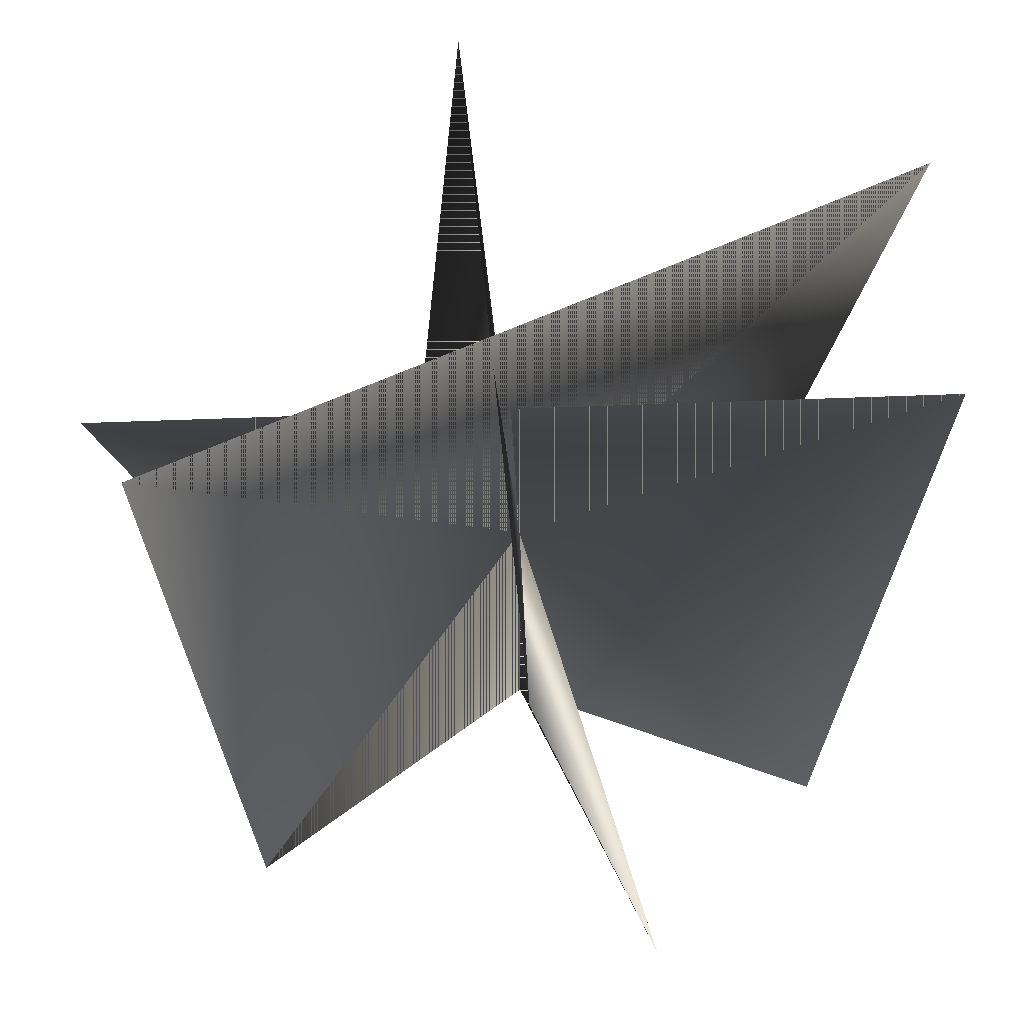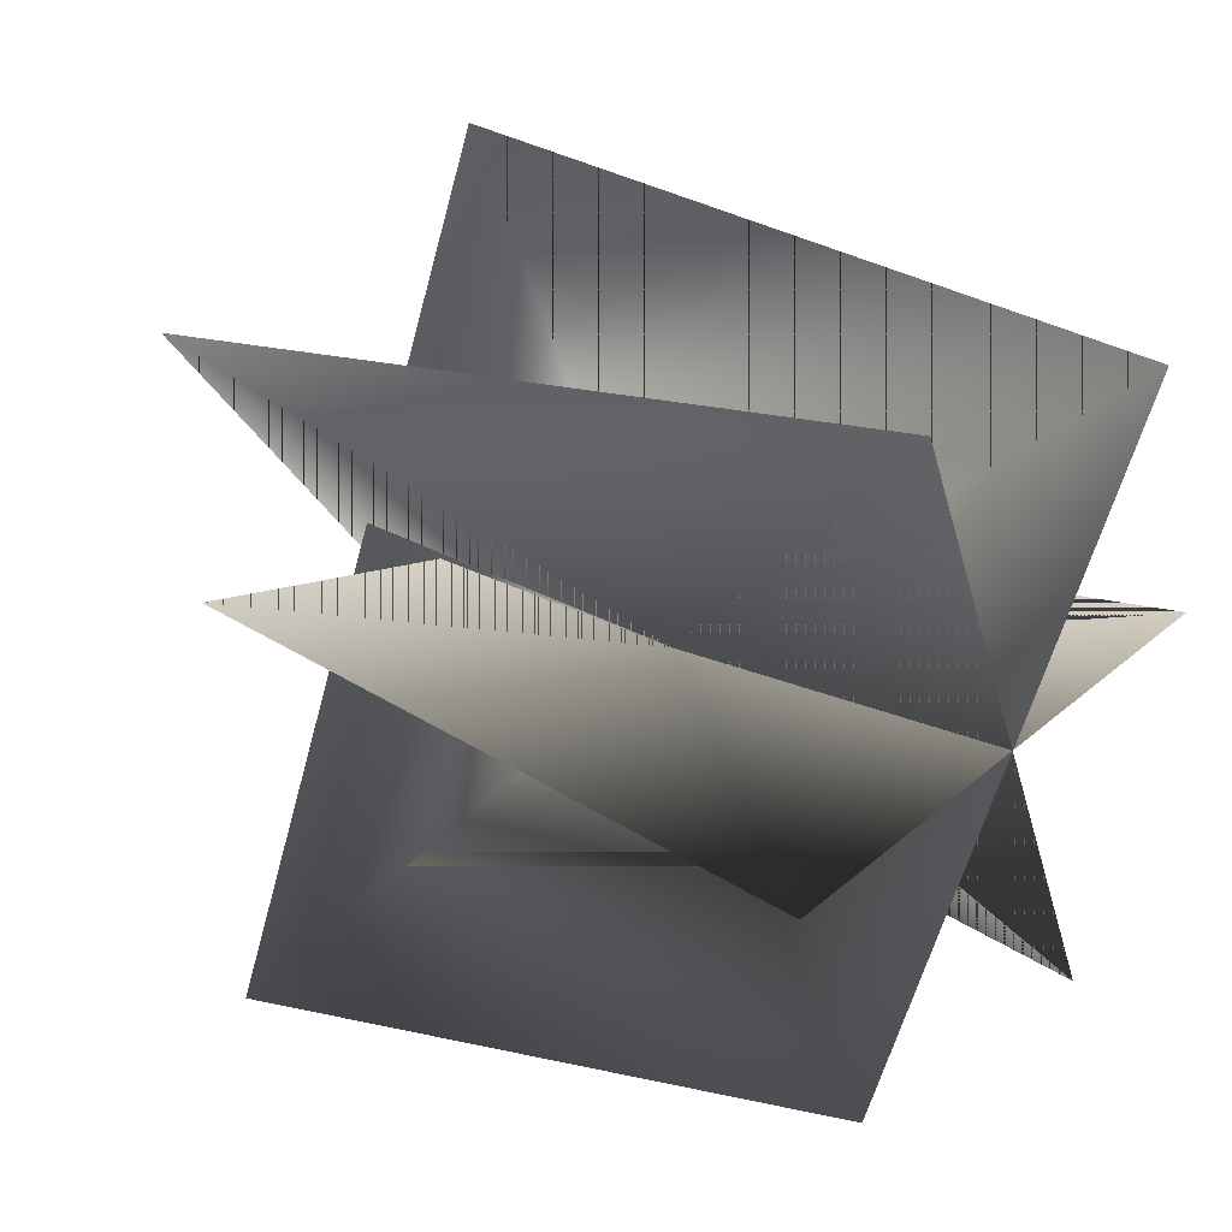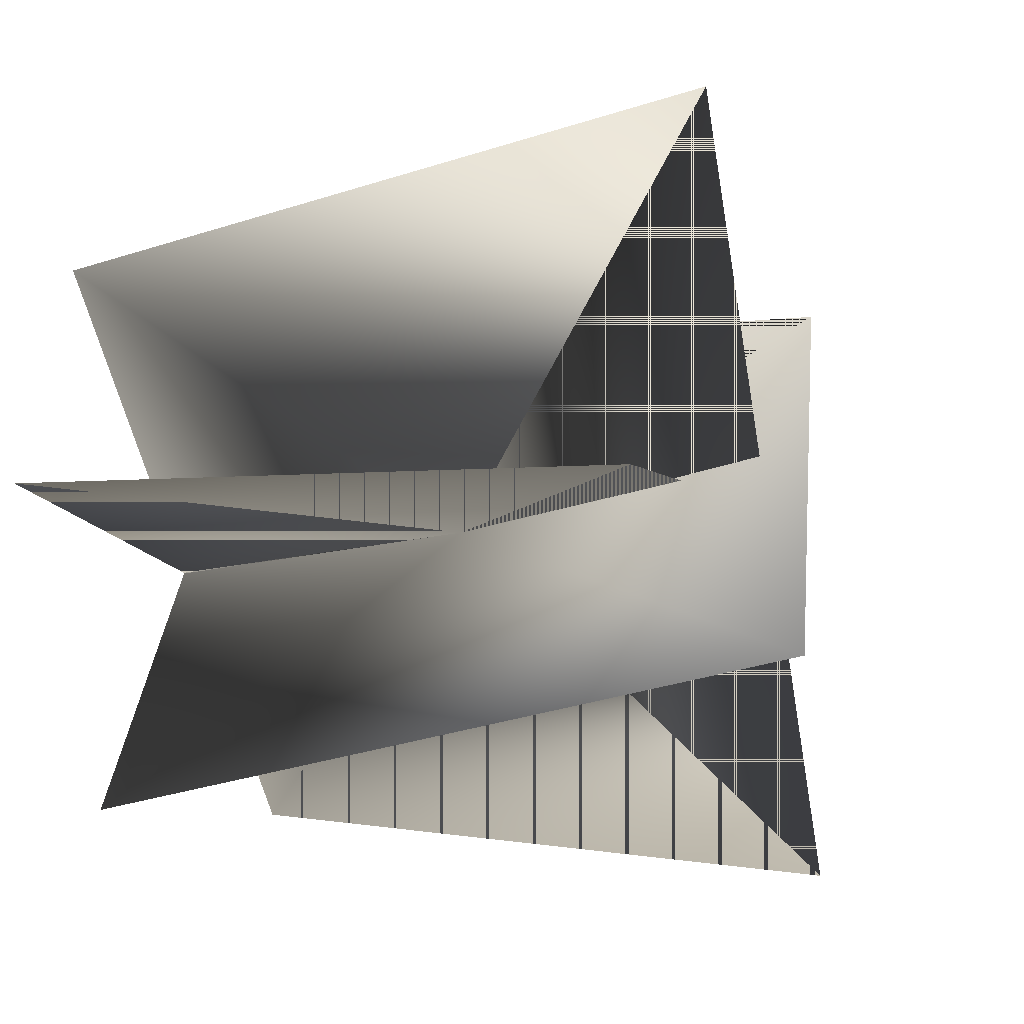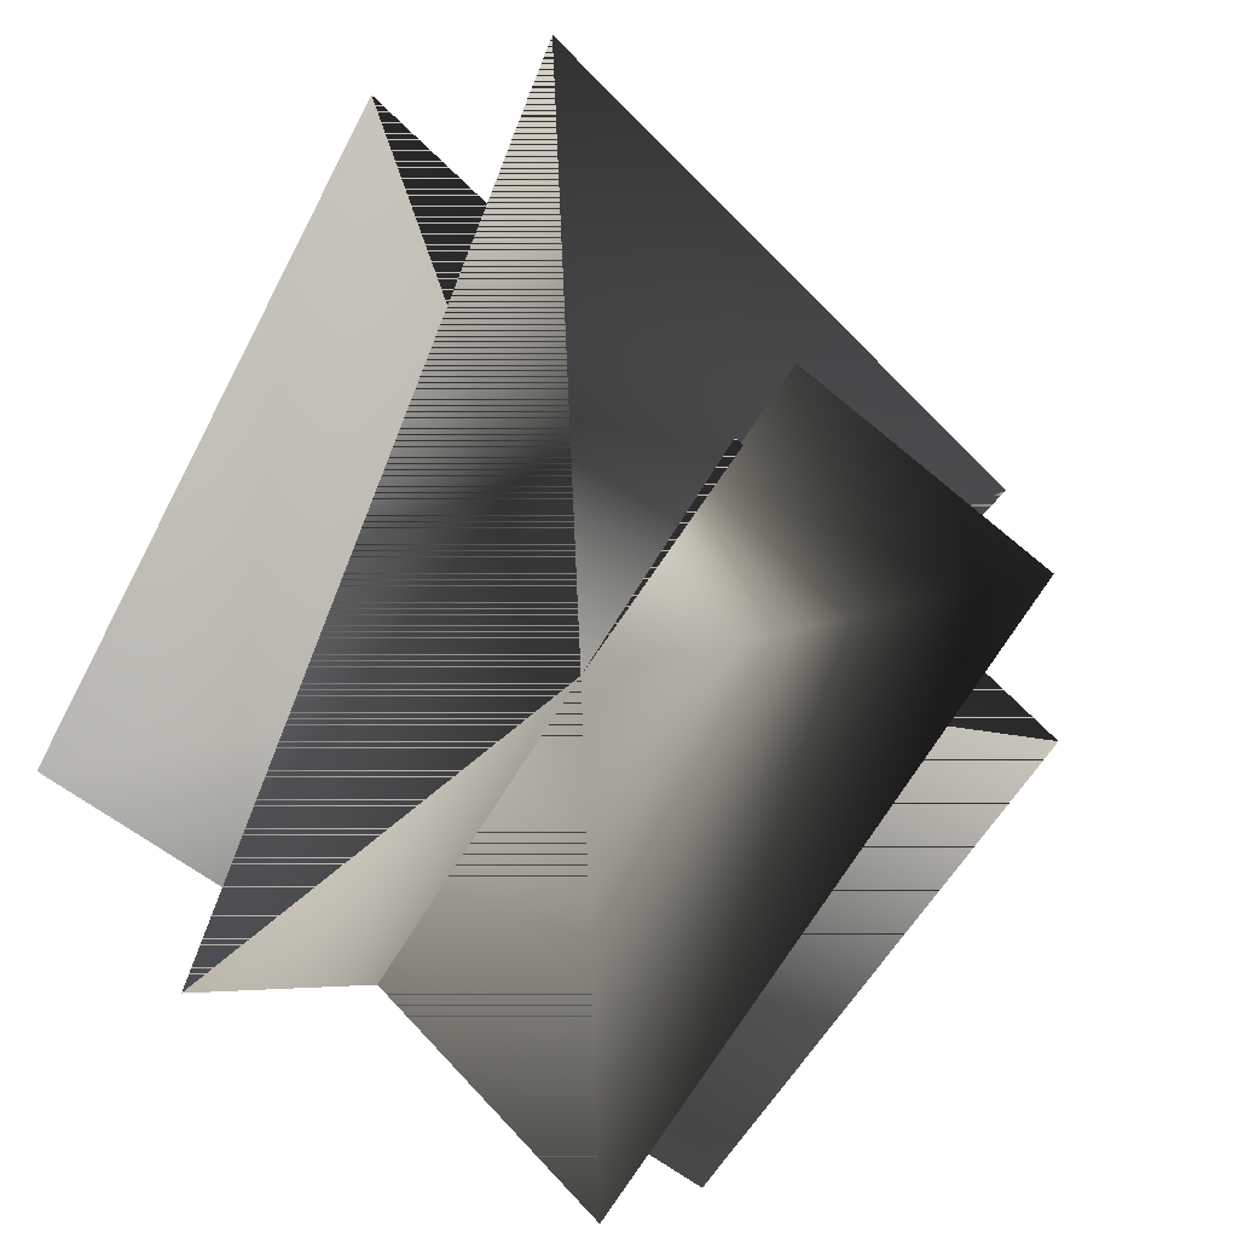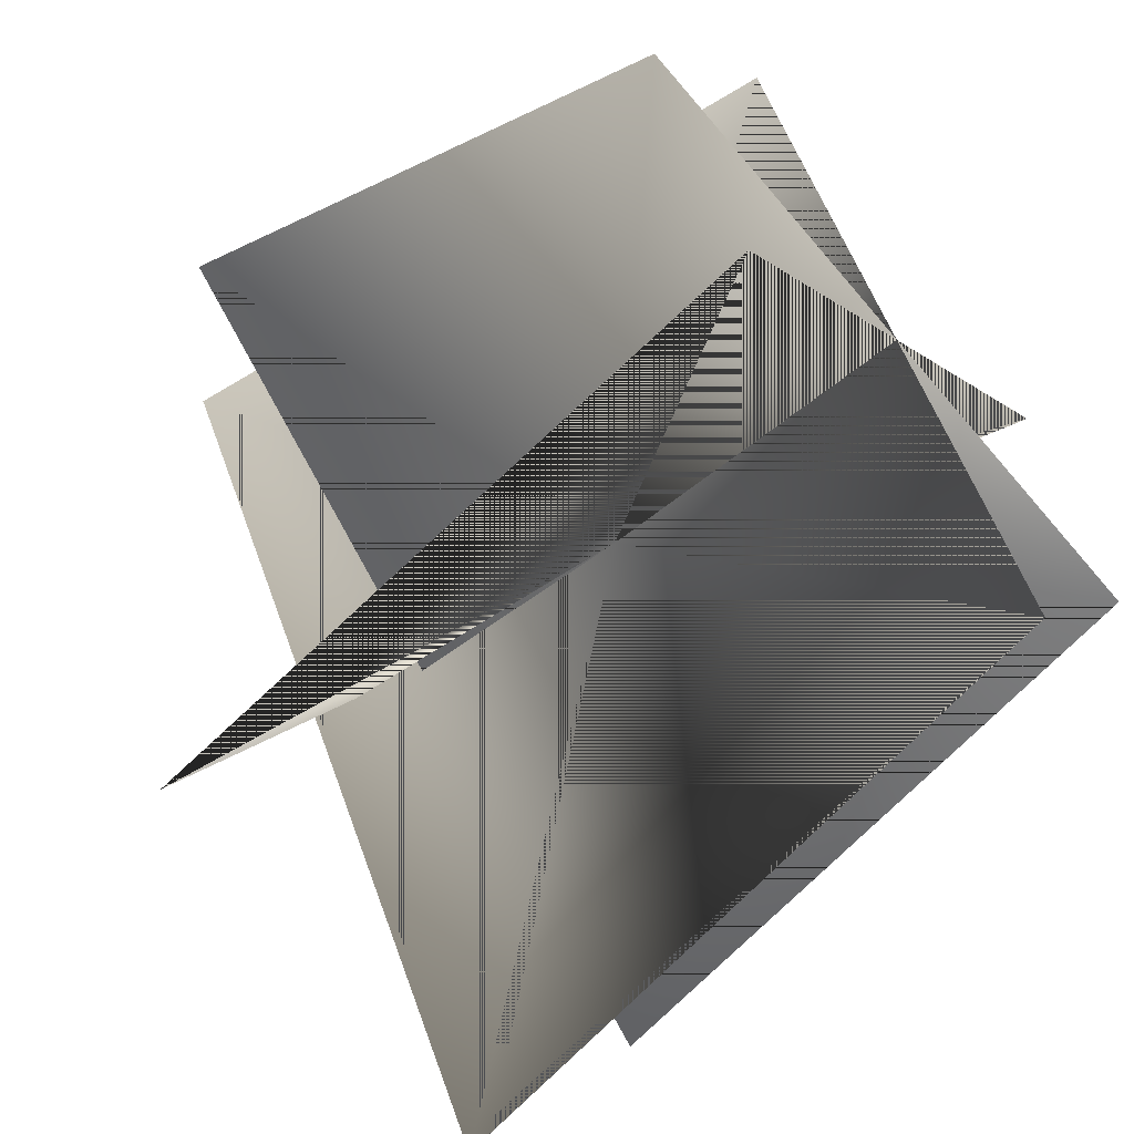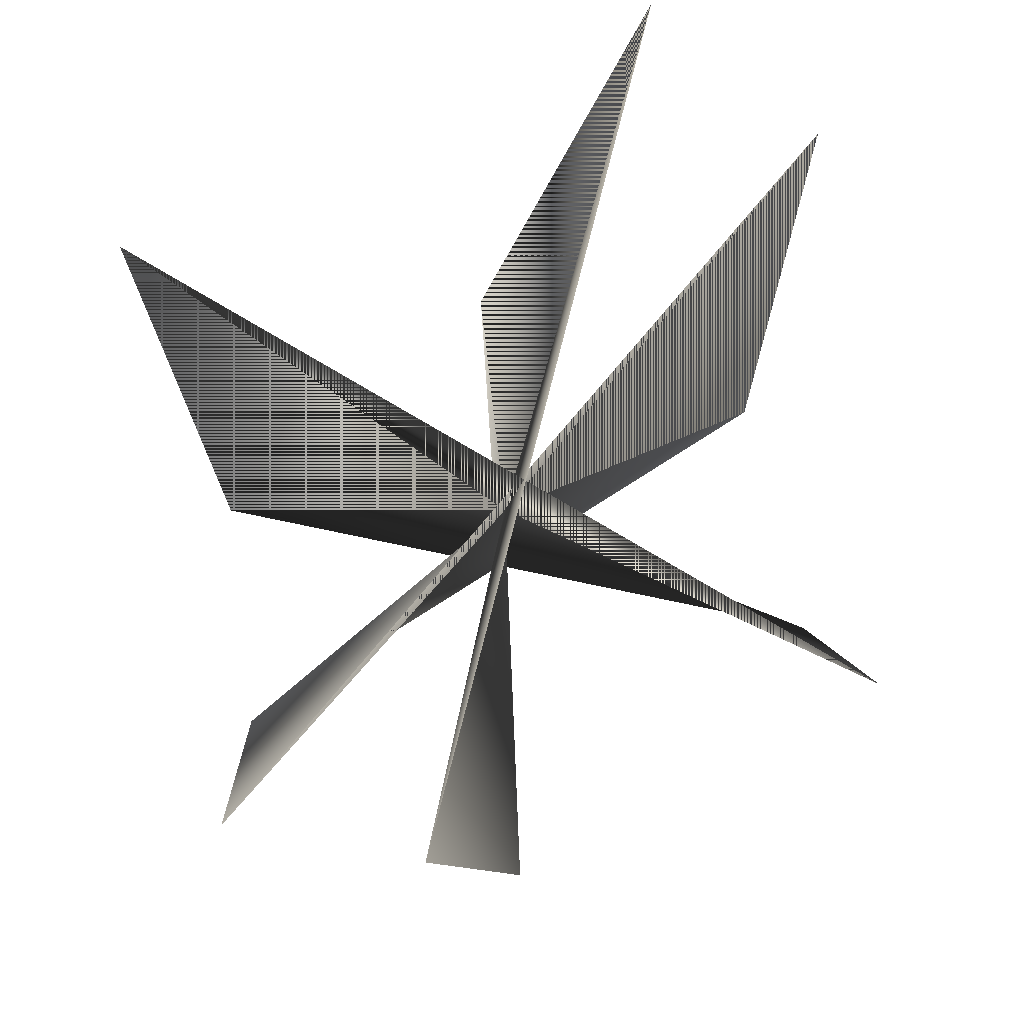
<metadata>
{"format":"obj","ext":"obj","renderer":"f3d","projection":"perspective","resolution":1024,"background":"white","views":[{"elev":53.8,"azim":22.4,"up":"+Y"},{"elev":23.4,"azim":-56.7,"up":"+Z"},{"elev":-17.6,"azim":110.7,"up":"+Z"},{"elev":-79.3,"azim":146.4,"up":"+Z"},{"elev":-60.7,"azim":-50.1,"up":"+Z"},{"elev":77.2,"azim":-31.9,"up":"+Y"}]}
</metadata>
<code>
v -24.8 74.63 -39.47
v -27.76 0.1612 -26.61
v -0.378 37.79 0.4778
v 29.69 0.1612 28.39
v 18.53 75.24 44.29
v -31.33 74.63 34.98
v -20.39 0.1612 36.3
v 16.94 0.1612 -33.92
v 35.66 88.5 -27.97
v 39.39 0.1612 -1.149
v 46.95 74.63 -10.2
v -40.13 0.1612 -0.1369
v -48.07 56.61 17.95
g palms3.tga
f 1 2 3
f 3 2 1
f 4 3 2
f 2 3 4
f 4 5 3
f 3 5 4
f 1 3 5
f 5 3 1
f 6 7 3
f 3 7 6
f 8 3 7
f 7 3 8
f 8 9 3
f 3 9 8
f 6 3 9
f 9 3 6
f 3 10 11
f 11 10 3
f 10 3 12
f 12 3 10
f 3 13 12
f 12 13 3
f 13 3 11
f 11 3 13

</code>
